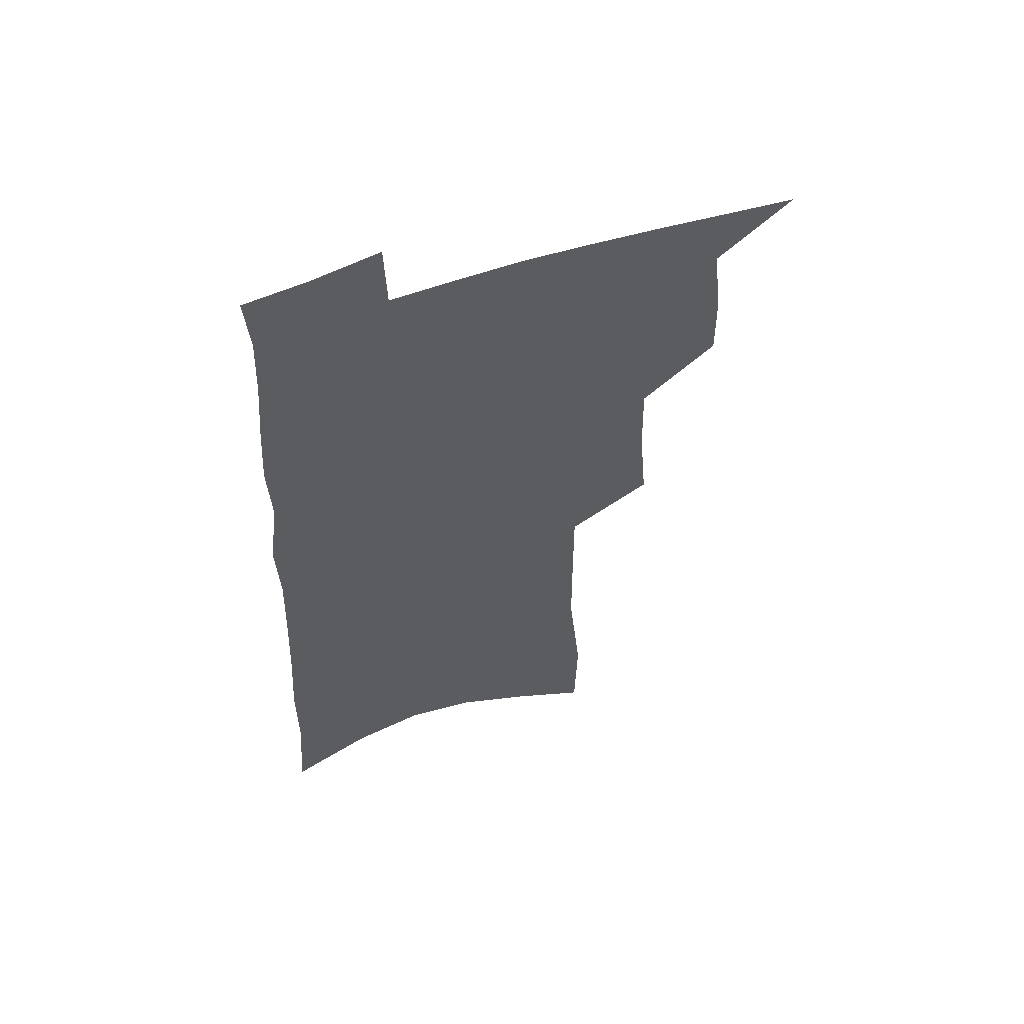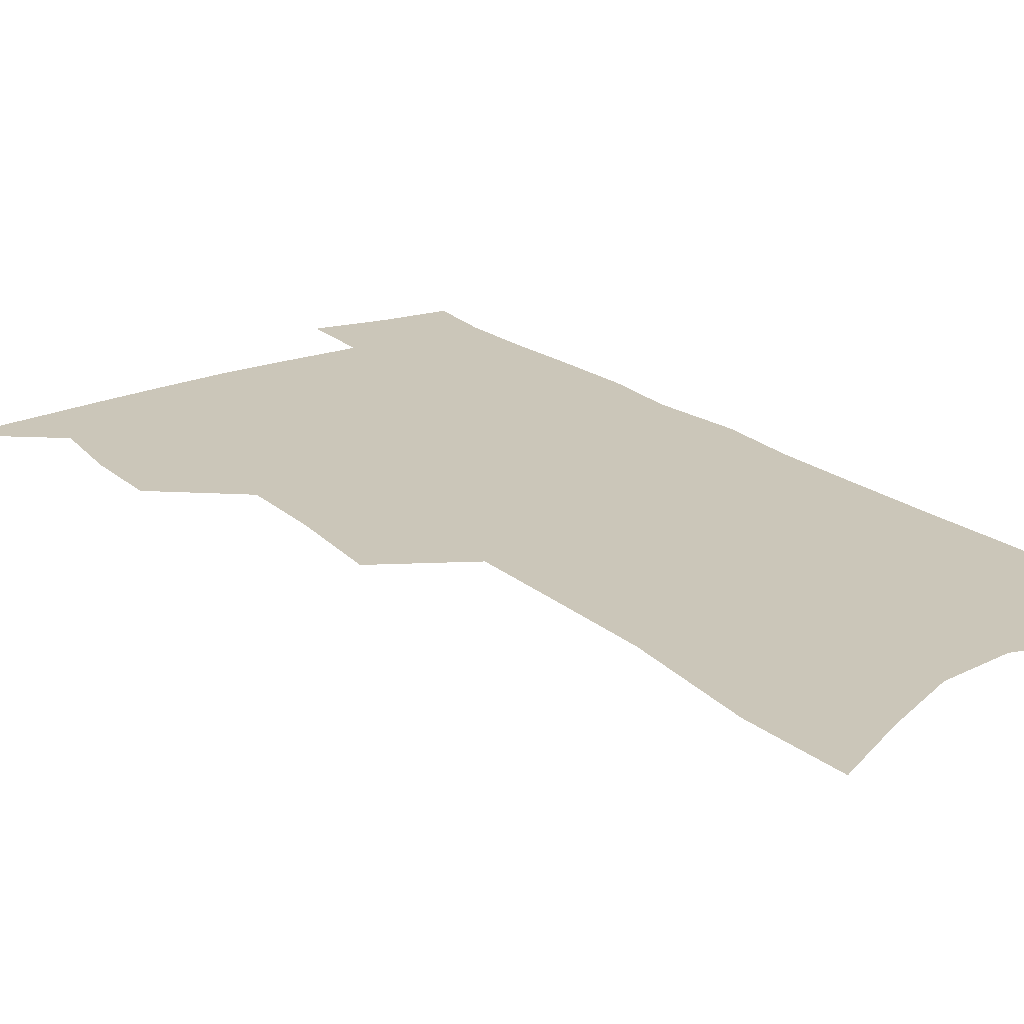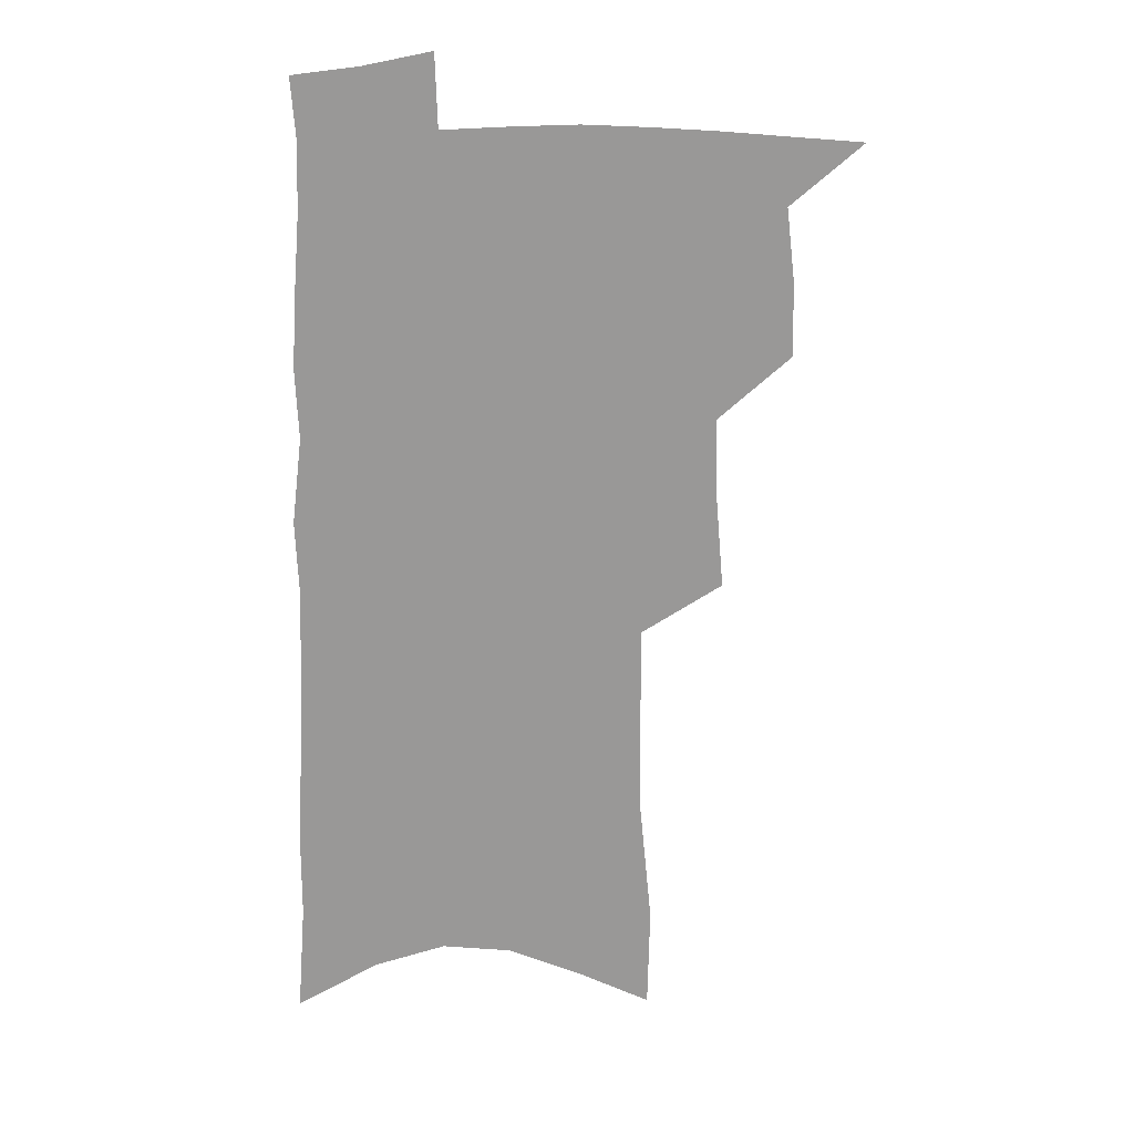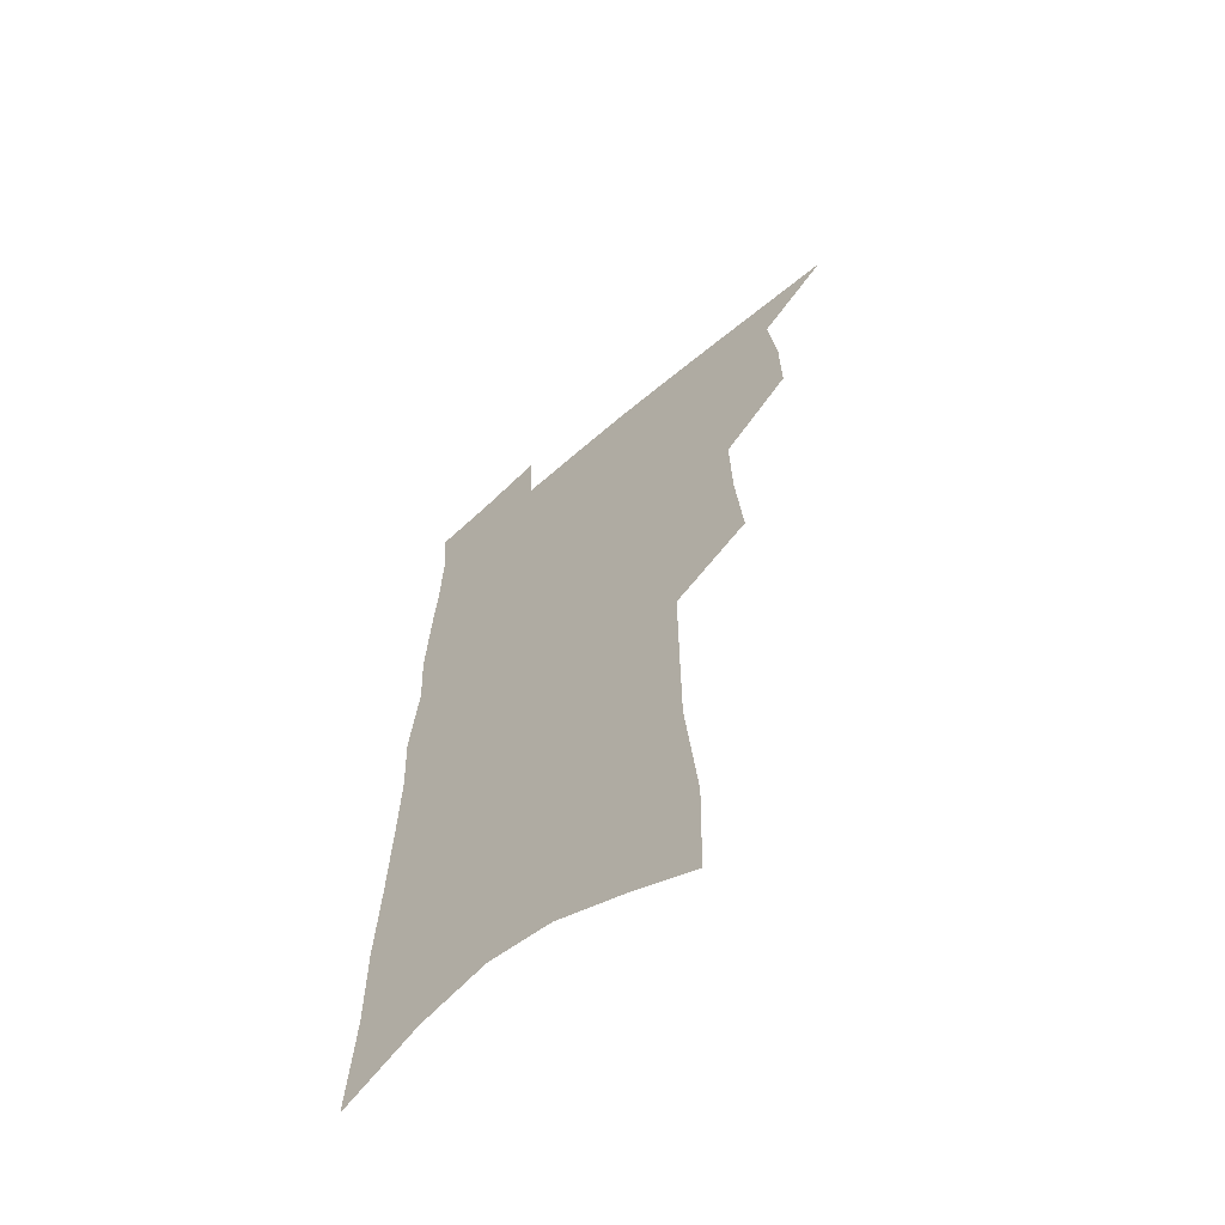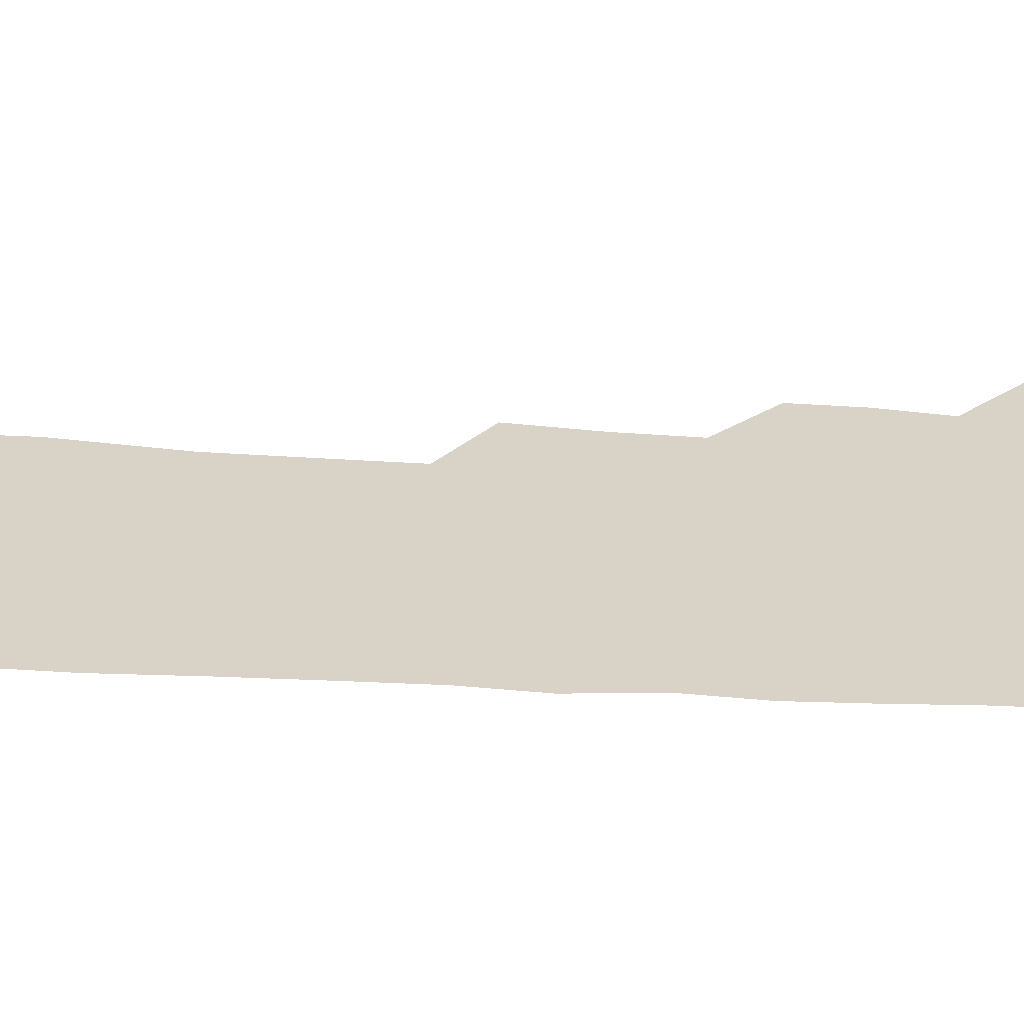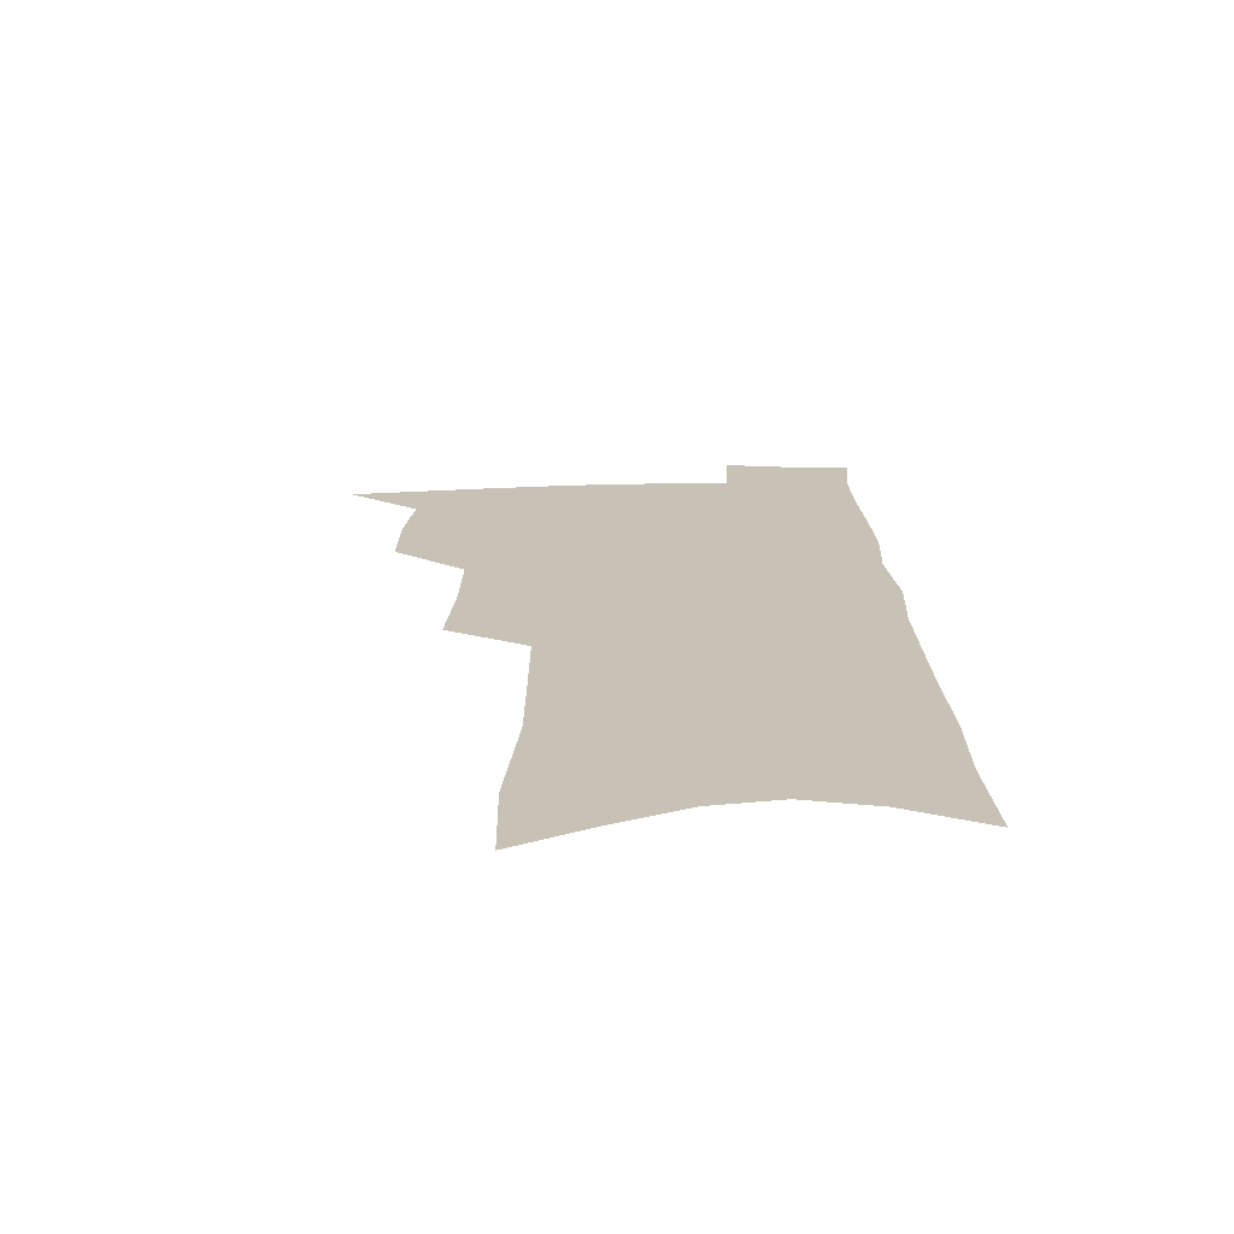
<metadata>
{"format":"obj","ext":"obj","renderer":"f3d","projection":"perspective","resolution":1024,"background":"white","views":[{"elev":58.8,"azim":160.2,"up":"+Y"},{"elev":20.9,"azim":-34.2,"up":"+Z"},{"elev":21.7,"azim":172.4,"up":"+Y"},{"elev":-62.3,"azim":-138.4,"up":"+Y"},{"elev":28.1,"azim":96.2,"up":"+Z"},{"elev":-70.9,"azim":0.9,"up":"+Y"}]}
</metadata>
<code>
v 497.9 496.9 0
v 522.8 416.1 0
v 523.2 444.4 0
v 526.7 473.7 0
v 526.2 499.7 0
v 547.5 324 0
v 550.6 360.7 0
v 551.3 392.5 0
v 552.4 422.4 0
v 555.8 452.1 0
v 555 477.3 0
v 552.5 502.4 0
v 574.9 136.6 0
v 574 177.7 0
v 579.1 230 0
v 579.3 269 0
v 579.4 305.6 0
v 580.4 340.9 0
v 579.9 370.9 0
v 580.4 400.6 0
v 581.8 429.7 0
v 581.9 455.2 0
v 580.4 479.5 0
v 578.4 504.5 0
v 604.1 152.1 0
v 608.4 209.2 0
v 606.1 240.9 0
v 606.4 280.1 0
v 606.1 314.5 0
v 605.8 346.1 0
v 605.3 375.1 0
v 605.5 403.8 0
v 606.5 432.2 0
v 606.5 457 0
v 605.7 480.9 0
v 603.9 506.1 0
v 633.1 165.4 0
v 633.5 214.1 0
v 632.5 250.4 0
v 631.6 285.1 0
v 630.8 318.1 0
v 630.3 348.9 0
v 630.1 379.5 0
v 630 406.6 0
v 630.1 432.6 0
v 630.3 457.8 0
v 630.4 481.4 0
v 630 506 0
v 660.1 169.6 0
v 658.8 212.4 0
v 658.2 246.7 0
v 656.3 284.6 0
v 655.1 317.9 0
v 654.7 347.5 0
v 653.9 378.1 0
v 653.7 405.7 0
v 653.8 431.7 0
v 653.9 457 0
v 654.5 481.2 0
v 655.3 505.4 0
v 656.2 533.3 0
v 688.1 163 0
v 685.7 205.6 0
v 684.4 242 0
v 682.8 277.7 0
v 681.2 311.4 0
v 679.9 343.2 0
v 679.9 372 0
v 680.4 399.7 0
v 679.2 427.9 0
v 678.7 454.4 0
v 679.1 479.7 0
v 679.9 504.5 0
v 682.8 528.5 0
v 720 147.1 0
v 716.8 190.3 0
v 716.7 225.6 0
v 714.6 262.4 0
v 713.1 296.6 0
v 712 329.1 0
v 713.2 358.2 0
v 709.4 391.5 0
v 710.6 418.7 0
v 708.9 447.2 0
v 706.7 475.3 0
v 705.7 501.8 0
v 707.5 526 0
f 4 5 1
f 8 9 2
f 2 9 3
f 9 10 3
f 3 10 4
f 10 11 4
f 4 11 5
f 11 12 5
f 17 18 6
f 6 18 7
f 18 19 7
f 7 19 8
f 19 20 8
f 8 20 9
f 20 21 9
f 9 21 10
f 21 22 10
f 10 22 11
f 22 23 11
f 11 23 12
f 23 24 12
f 13 25 14
f 25 26 14
f 14 26 15
f 26 27 15
f 15 27 16
f 27 28 16
f 16 28 17
f 28 29 17
f 17 29 18
f 29 30 18
f 18 30 19
f 30 31 19
f 19 31 20
f 31 32 20
f 20 32 21
f 32 33 21
f 21 33 22
f 33 34 22
f 22 34 23
f 34 35 23
f 23 35 24
f 35 36 24
f 25 37 26
f 37 38 26
f 26 38 27
f 38 39 27
f 27 39 28
f 39 40 28
f 28 40 29
f 40 41 29
f 29 41 30
f 41 42 30
f 30 42 31
f 42 43 31
f 31 43 32
f 43 44 32
f 32 44 33
f 44 45 33
f 33 45 34
f 45 46 34
f 34 46 35
f 46 47 35
f 35 47 36
f 47 48 36
f 37 49 38
f 49 50 38
f 38 50 39
f 50 51 39
f 39 51 40
f 51 52 40
f 40 52 41
f 52 53 41
f 41 53 42
f 53 54 42
f 42 54 43
f 54 55 43
f 43 55 44
f 55 56 44
f 44 56 45
f 56 57 45
f 45 57 46
f 57 58 46
f 46 58 47
f 58 59 47
f 47 59 48
f 59 60 48
f 49 62 50
f 62 63 50
f 50 63 51
f 63 64 51
f 51 64 52
f 64 65 52
f 52 65 53
f 65 66 53
f 53 66 54
f 66 67 54
f 54 67 55
f 67 68 55
f 55 68 56
f 68 69 56
f 56 69 57
f 69 70 57
f 57 70 58
f 70 71 58
f 58 71 59
f 71 72 59
f 59 72 60
f 72 73 60
f 60 73 61
f 73 74 61
f 62 75 63
f 75 76 63
f 63 76 64
f 76 77 64
f 64 77 65
f 77 78 65
f 65 78 66
f 78 79 66
f 66 79 67
f 79 80 67
f 67 80 68
f 80 81 68
f 68 81 69
f 81 82 69
f 69 82 70
f 82 83 70
f 70 83 71
f 83 84 71
f 71 84 72
f 84 85 72
f 72 85 73
f 85 86 73
f 73 86 74
f 86 87 74

</code>
